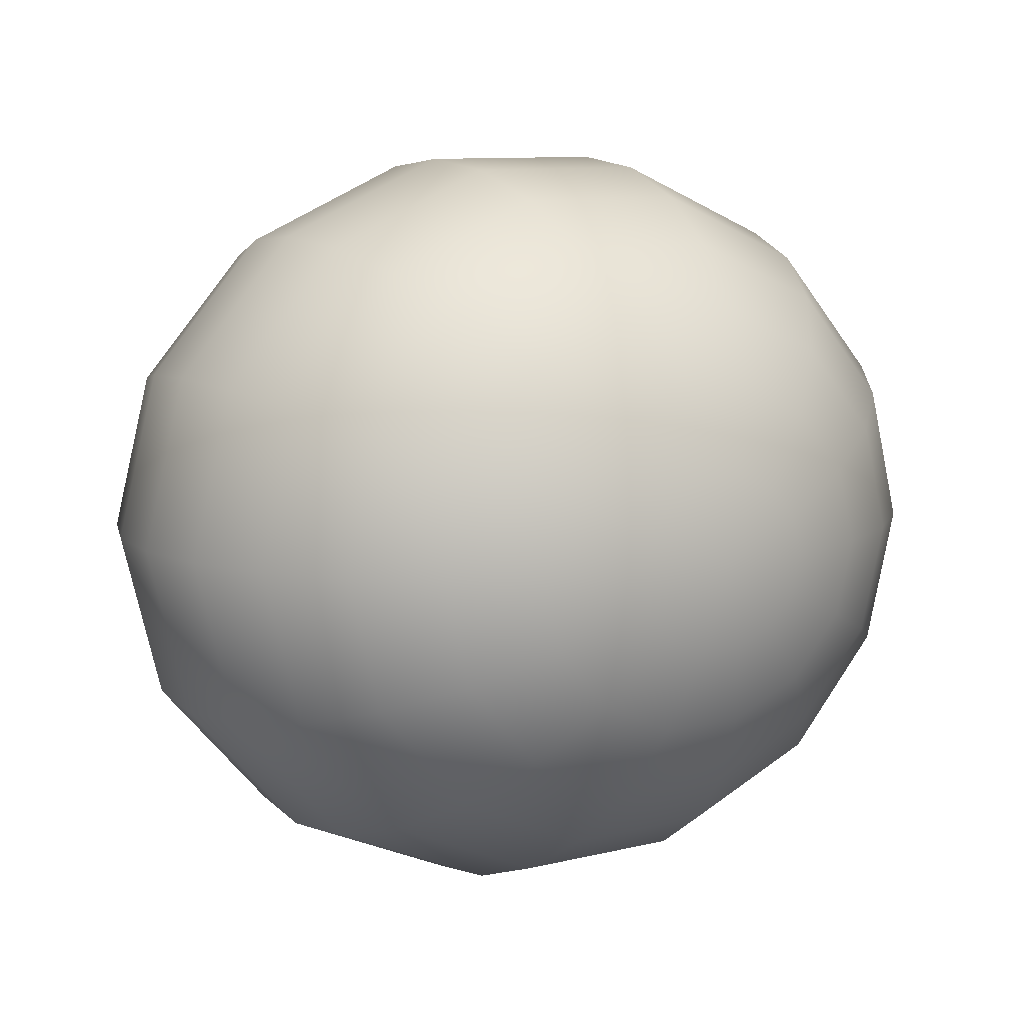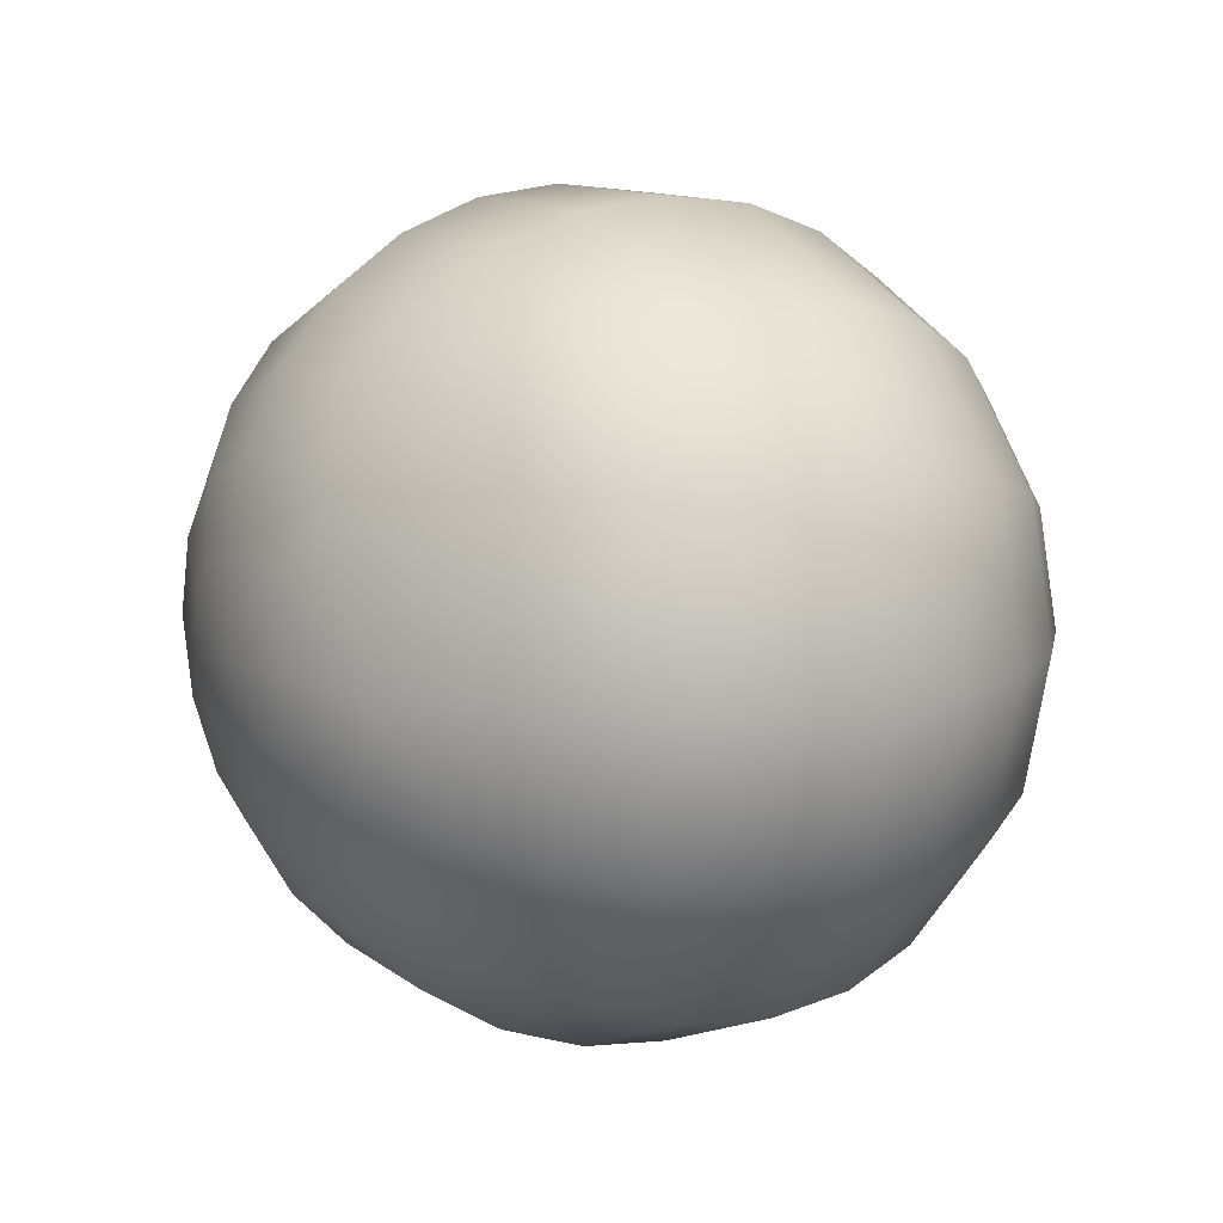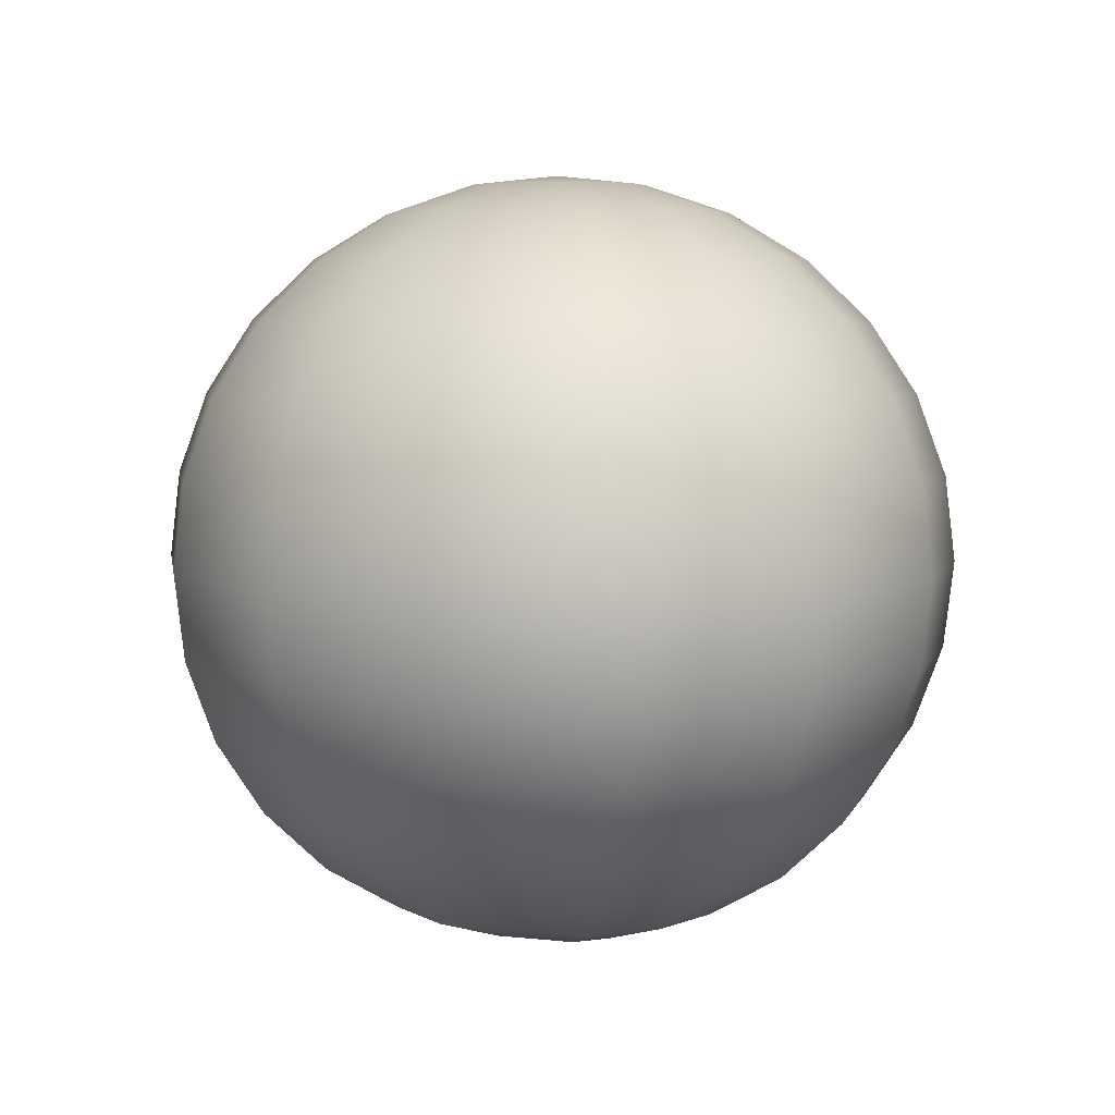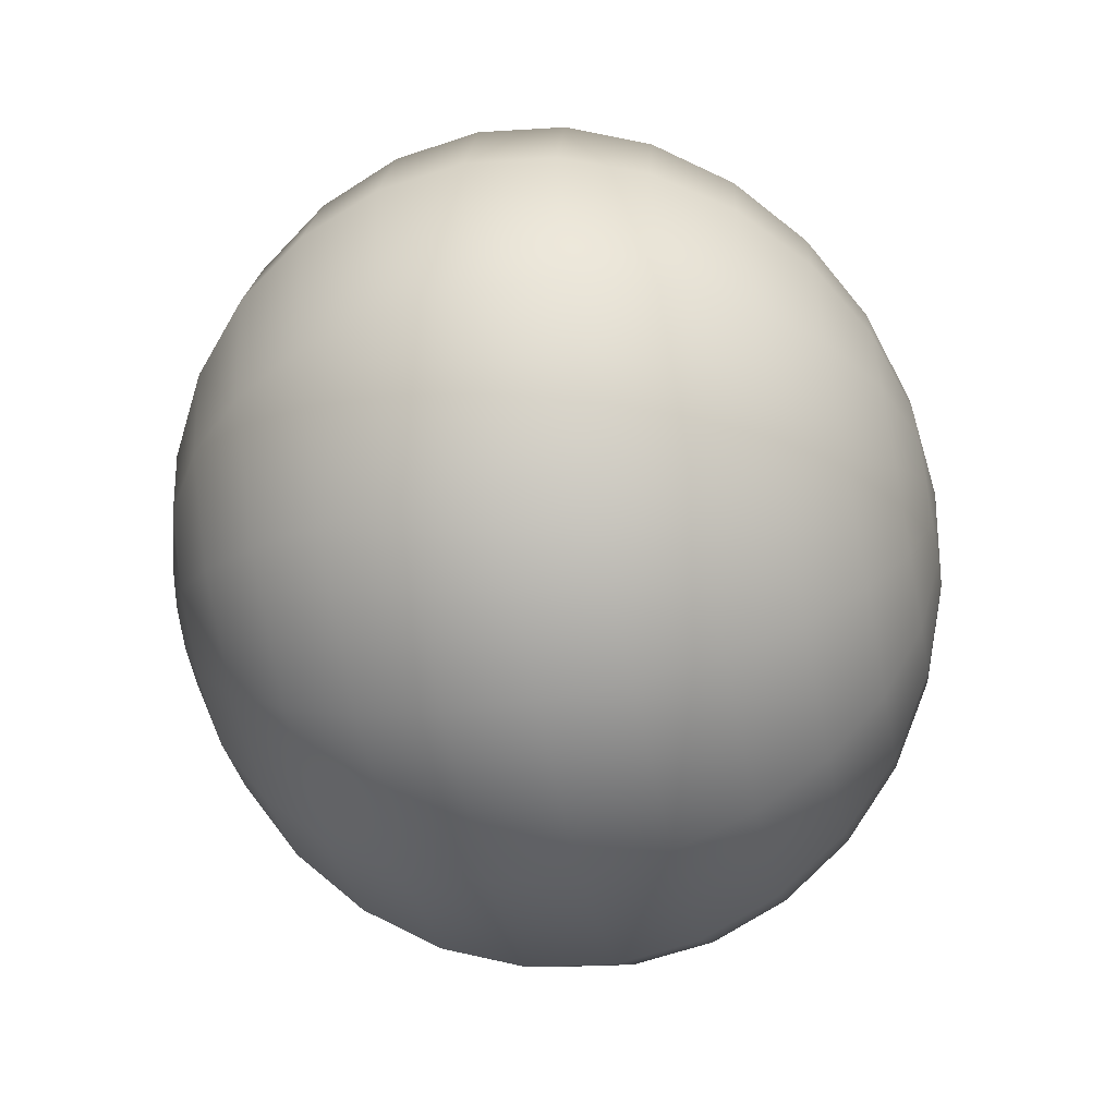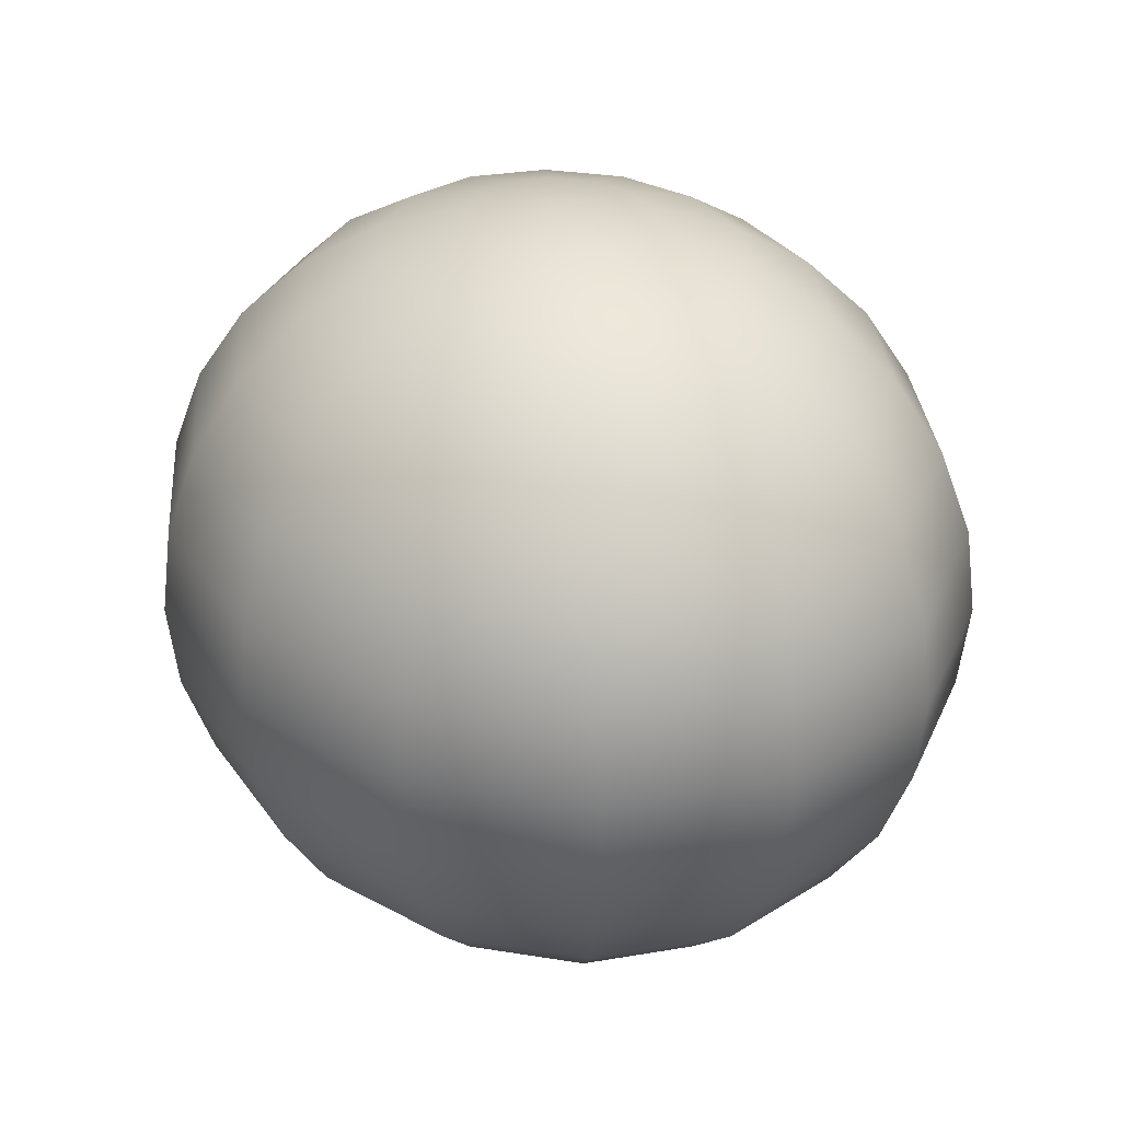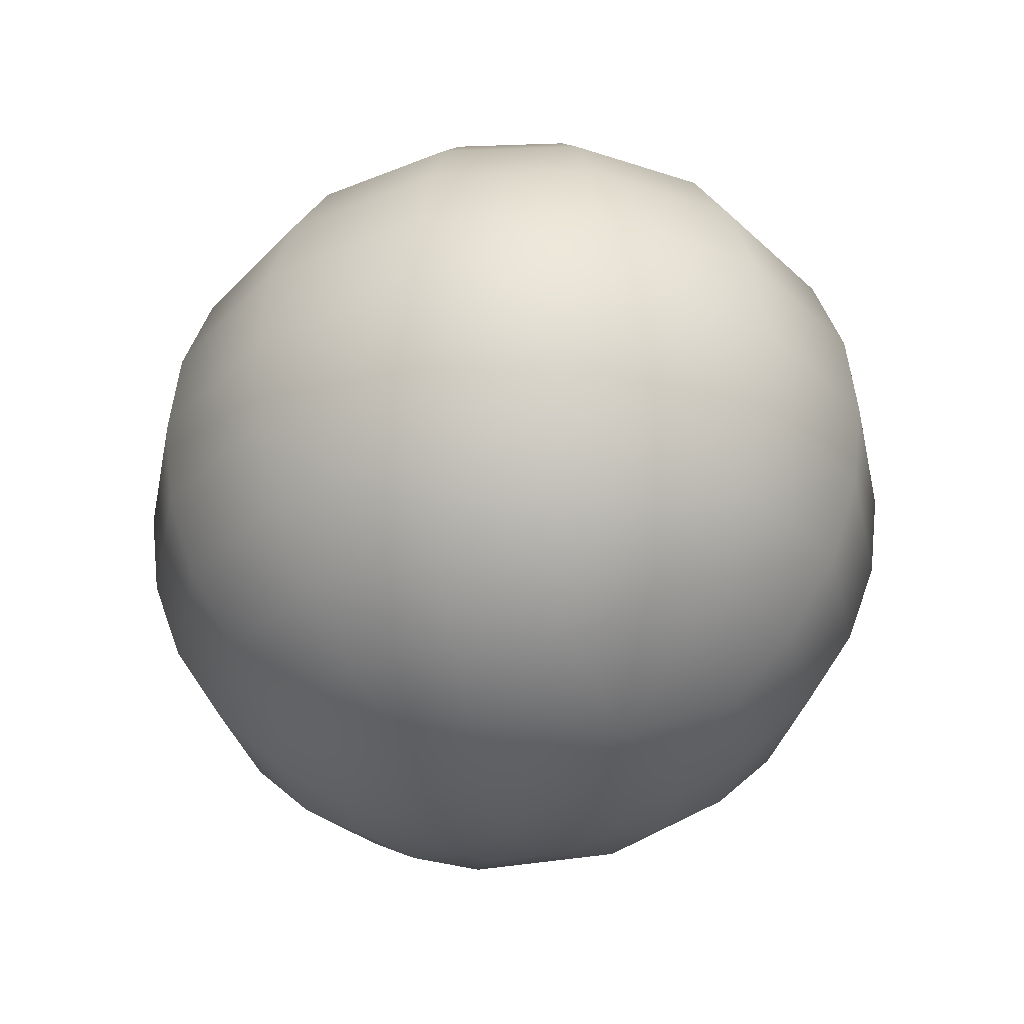
<metadata>
{"format":"obj","ext":"obj","renderer":"f3d","projection":"perspective","resolution":1024,"background":"white","views":[{"elev":9.4,"azim":-33.5,"up":"+Y"},{"elev":11.8,"azim":-120.5,"up":"+Y"},{"elev":5.7,"azim":-98.9,"up":"+Z"},{"elev":-57.7,"azim":-78.6,"up":"+Y"},{"elev":30.1,"azim":61.8,"up":"+Z"},{"elev":-30.8,"azim":78.7,"up":"+Z"}]}
</metadata>
<code>
o emb_py_2
v 0.8784 0.3807 0.1936
v 0.901 0.3905 0
v 0.6235 0.7036 0
v 0.8784 0.3807 -0.1936
v 0.4875 0.5501 0.5424
v 0.7044 0.3053 0.5424
v 0.5617 0.634 0.3775
v 0.5617 0.2435 0.6802
v 0.8117 0.3518 0.3775
v 0.901 -0 0.3775
v 0 -0 0.87
v 0.04952 0.1952 0.8482
v -0.04952 0.1952 0.8482
v 0.5617 -0.634 0.3775
v 0.2169 -0.8554 0.1936
v 0.6079 -0.686 0.1936
v 0.2225 -0.8774 -0
v 0.2005 -0.7905 0.3775
v -0.2169 -0.8554 0.1936
v 0.09655 0.3807 0.7838
v 0.1387 0.5471 0.6802
v -0.09655 0.3807 0.7838
v 0.6079 0.686 -0.1936
v 0.8117 0.3518 -0.3775
v 0.5617 0.634 -0.3775
v 0.7044 0.3053 -0.5424
v -0.5617 -0.2435 -0.6802
v -0.4339 0 -0.7838
v -0.3909 -0.1694 -0.7838
v -0.2225 0 -0.8482
v 0.7818 -0 0.5424
v -0.2225 -0 0.8482
v -0.2005 -0.08689 0.8482
v -0.2005 0.08689 0.8482
v 0.4339 -0 0.7838
v 0.6235 -0 0.6802
v 0.3909 0.1694 0.7838
v 0.2225 -0 0.8482
v 0.2005 0.08689 0.8482
v -0.174 0.686 0.5424
v 0.2005 0.7905 0.3775
v -0.2005 0.7905 0.3775
v 0.7818 0 -0.5424
v 0.6235 0 -0.6802
v 0.901 0 -0.3775
v 0.9749 0 -0.1936
v 0.9749 -0 0.1936
v 1 0 0
v 0.4339 0 -0.7838
v 0.2225 0 -0.8482
v 0.3909 0.1694 -0.7838
v -0.09655 -0.3807 0.7838
v -0.1387 -0.5471 0.6802
v 0.09655 -0.3807 0.7838
v 0.2005 0.08689 -0.8482
v 0.6079 0.686 0.1936
v 0.2705 0.3053 0.7838
v 0.1387 0.1566 0.8482
v 0.3887 0.4387 0.6802
v 0.2705 0.3053 -0.7838
v 0.4875 0.5501 -0.5424
v -0.3887 0.4387 0.6802
v -0.4875 0.5501 0.5424
v 0.174 0.686 0.5424
v 0.3887 0.4387 -0.6802
v 0.1387 0.1566 -0.8482
v 0.2705 -0.3053 -0.7838
v 0.09655 -0.3807 -0.7838
v 0.1387 -0.1566 -0.8482
v 0.1387 -0.5471 0.6802
v 0.2705 -0.3053 0.7838
v -0.1387 0.5471 0.6802
v 0.2225 0.8774 0
v 0.2169 0.8554 -0.1936
v -0.1387 0.1566 0.8482
v -0.2705 0.3053 0.7838
v 0.2169 0.8554 0.1936
v 0.2005 0.7905 -0.3775
v 0.174 0.686 -0.5424
v 0.1387 0.5471 -0.6802
v 0.09655 0.3807 -0.7838
v 0 0 -0.87
v 0.04952 0.1952 -0.8482
v -0.4339 -0 0.7838
v -0.6235 -0 0.6802
v -0.5617 -0.2435 0.6802
v -0.2169 0.8554 0.1936
v -0.2225 0.8774 0
v -0.2169 0.8554 -0.1936
v -0.2005 0.7905 -0.3775
v -0.174 0.686 -0.5424
v -0.1387 0.5471 -0.6802
v -0.09655 0.3807 -0.7838
v -0.04952 0.1952 -0.8482
v -0.2705 0.3053 -0.7838
v -0.7044 0.3053 0.5424
v -0.7818 -0 0.5424
v -0.3909 0.1694 0.7838
v -0.5617 0.634 -0.3775
v -0.4875 0.5501 -0.5424
v -0.5617 0.634 0.3775
v -0.6235 0.7036 0
v -0.6079 0.686 -0.1936
v -0.6079 0.686 0.1936
v -0.1387 0.1566 -0.8482
v -0.8117 0.3518 -0.3775
v -0.7044 0.3053 -0.5424
v -0.5617 0.2435 0.6802
v -0.7818 0 -0.5424
v -0.6235 0 -0.6802
v -0.6079 -0.686 -0.1936
v -0.8117 -0.3518 -0.3775
v -0.5617 -0.634 -0.3775
v -0.7044 -0.3053 -0.5424
v -0.8117 -0.3518 0.3775
v -0.901 -0 0.3775
v -0.8784 -0.3807 0.1936
v -0.8117 0.3518 0.3775
v -0.8784 0.3807 0.1936
v -0.901 0.3905 0
v -0.8784 0.3807 -0.1936
v -0.2005 -0.08689 -0.8482
v -0.2705 -0.3053 -0.7838
v -0.1387 -0.1566 -0.8482
v -0.901 0 -0.3775
v -0.9749 -0 0.1936
v -0.04952 -0.1952 0.8482
v 0.04952 -0.1952 0.8482
v -1 0 0
v -0.9749 0 -0.1936
v -0.3887 -0.4387 0.6802
v -0.4875 -0.5501 0.5424
v -0.4875 -0.5501 -0.5424
v -0.3887 -0.4387 -0.6802
v -0.3909 -0.1694 0.7838
v -0.7044 -0.3053 0.5424
v -0.5617 -0.634 0.3775
v -0.901 -0.3905 -0
v -0.8784 -0.3807 -0.1936
v 0.1387 -0.1566 0.8482
v -0.1387 -0.1566 0.8482
v 0.174 -0.686 0.5424
v -0.2005 -0.7905 0.3775
v -0.6079 -0.686 0.1936
v -0.2705 -0.3053 0.7838
v -0.1387 -0.5471 -0.6802
v -0.09655 -0.3807 -0.7838
v 0.3887 -0.4387 0.6802
v 0.4875 -0.5501 0.5424
v -0.6235 -0.7036 -0
v -0.174 -0.686 -0.5424
v -0.2225 -0.8774 -0
v -0.2169 -0.8554 -0.1936
v -0.174 -0.686 0.5424
v 0.7044 -0.3053 -0.5424
v 0.5617 -0.2435 -0.6802
v 0.5617 -0.2435 0.6802
v 0.7044 -0.3053 0.5424
v 0.8117 -0.3518 0.3775
v -0.2005 -0.7905 -0.3775
v 0.8117 -0.3518 -0.3775
v 0.2005 -0.7905 -0.3775
v 0.3909 -0.1694 0.7838
v -0.04952 -0.1952 -0.8482
v 0.04952 -0.1952 -0.8482
v 0.2005 -0.08689 0.8482
v 0.2169 -0.8554 -0.1936
v 0.174 -0.686 -0.5424
v 0.1387 -0.5471 -0.6802
v 0.8784 -0.3807 0.1936
v 0.6235 -0.7036 -0
v 0.6079 -0.686 -0.1936
v 0.5617 -0.634 -0.3775
v 0.4875 -0.5501 -0.5424
v 0.3887 -0.4387 -0.6802
v 0.2005 -0.08689 -0.8482
v 0.3909 -0.1694 -0.7838
v 0.901 -0.3905 -0
v 0.8784 -0.3807 -0.1936
f 1 2 3
f 2 4 3
f 5 6 7
f 8 6 5
f 9 10 1
f 11 12 13
f 14 15 16
f 15 17 16
f 18 19 15
f 20 21 22
f 23 24 25
f 24 26 25
f 27 28 29
f 28 30 29
f 31 10 9
f 11 32 33
f 11 34 32
f 35 36 8
f 37 35 8
f 36 31 6
f 38 35 37
f 39 38 37
f 8 36 6
f 6 31 9
f 40 41 42
f 43 44 26
f 4 45 24
f 2 46 4
f 46 45 4
f 47 48 2
f 48 46 2
f 1 47 2
f 10 47 1
f 45 43 24
f 49 50 51
f 24 43 26
f 44 49 51
f 26 44 51
f 12 20 13
f 52 53 54
f 51 50 55
f 3 4 23
f 4 24 23
f 7 9 56
f 6 9 7
f 39 37 57
f 58 39 57
f 37 8 59
f 57 37 59
f 51 55 60
f 20 57 21
f 59 8 5
f 25 26 61
f 58 57 20
f 62 40 63
f 40 42 63
f 56 1 3
f 9 1 56
f 21 59 64
f 57 59 21
f 61 26 65
f 26 51 65
f 65 51 60
f 11 58 12
f 60 55 66
f 12 58 20
f 67 68 69
f 54 70 71
f 22 21 72
f 64 5 41
f 59 5 64
f 73 23 74
f 23 25 74
f 75 76 34
f 41 7 77
f 5 7 41
f 76 72 62
f 72 40 62
f 3 23 73
f 56 3 73
f 77 56 73
f 7 56 77
f 74 25 78
f 25 61 78
f 78 61 79
f 61 65 79
f 79 65 80
f 65 60 80
f 60 66 81
f 80 60 81
f 66 82 83
f 81 66 83
f 21 64 72
f 84 85 86
f 13 20 22
f 64 41 40
f 11 13 75
f 72 64 40
f 41 77 42
f 77 73 87
f 42 77 87
f 87 73 88
f 73 74 88
f 74 78 89
f 88 74 89
f 78 79 90
f 89 78 90
f 79 80 91
f 90 79 91
f 80 81 92
f 91 80 92
f 81 83 93
f 92 81 93
f 13 22 75
f 83 82 94
f 93 83 94
f 22 72 76
f 75 22 76
f 92 93 95
f 85 96 97
f 76 62 98
f 99 90 100
f 89 90 99
f 63 42 101
f 42 87 101
f 90 91 100
f 102 88 103
f 104 88 102
f 101 87 104
f 87 88 104
f 103 89 99
f 88 89 103
f 100 92 95
f 91 92 100
f 94 82 105
f 93 94 105
f 95 93 105
f 106 99 107
f 103 99 106
f 34 76 98
f 62 63 108
f 109 107 110
f 111 112 113
f 112 114 113
f 98 62 108
f 108 63 96
f 63 101 96
f 115 116 117
f 99 100 107
f 96 101 118
f 101 104 118
f 95 105 30
f 118 104 119
f 104 102 119
f 120 102 121
f 119 102 120
f 29 30 122
f 123 122 124
f 121 103 106
f 102 103 121
f 108 96 85
f 96 118 97
f 125 106 109
f 106 107 109
f 97 116 115
f 97 118 116
f 118 119 116
f 116 119 126
f 119 120 126
f 127 52 128
f 129 120 130
f 129 126 120
f 121 106 125
f 130 121 125
f 120 121 130
f 32 98 84
f 84 108 85
f 84 98 108
f 100 95 107
f 110 95 28
f 107 95 110
f 34 11 75
f 28 95 30
f 32 34 98
f 131 86 132
f 133 27 134
f 32 84 135
f 136 97 115
f 33 32 135
f 86 85 136
f 109 110 114
f 113 114 133
f 114 27 133
f 135 84 86
f 85 97 136
f 132 136 137
f 86 136 132
f 138 130 139
f 130 125 139
f 125 109 112
f 126 129 138
f 129 130 138
f 117 126 138
f 116 126 117
f 139 125 112
f 112 109 114
f 128 54 140
f 110 28 27
f 127 141 52
f 54 53 70
f 142 143 18
f 135 86 131
f 58 11 39
f 137 115 144
f 136 115 137
f 145 135 131
f 11 127 128
f 141 33 145
f 114 110 27
f 33 135 145
f 11 141 127
f 11 33 141
f 146 123 147
f 30 82 122
f 105 82 30
f 148 142 149
f 142 18 149
f 138 139 150
f 117 138 150
f 151 134 146
f 134 123 146
f 144 117 150
f 115 117 144
f 152 111 153
f 111 113 153
f 143 137 19
f 132 137 143
f 53 131 154
f 145 131 53
f 134 29 123
f 150 139 111
f 139 112 111
f 29 122 123
f 27 29 134
f 52 145 53
f 44 155 156
f 44 43 155
f 148 149 157
f 154 132 143
f 131 132 154
f 123 124 147
f 122 82 124
f 154 143 142
f 141 145 52
f 128 52 54
f 158 14 159
f 14 16 159
f 10 31 159
f 150 111 152
f 144 150 152
f 19 144 152
f 137 144 19
f 19 152 15
f 53 154 70
f 71 70 148
f 70 142 148
f 160 133 151
f 133 134 151
f 153 113 160
f 113 133 160
f 43 161 155
f 70 154 142
f 160 151 162
f 143 19 18
f 35 38 163
f 124 82 164
f 147 124 164
f 11 128 140
f 164 82 165
f 140 54 71
f 38 166 163
f 149 18 14
f 18 15 14
f 15 152 17
f 152 153 17
f 11 140 166
f 167 160 162
f 17 153 167
f 166 71 163
f 153 160 167
f 43 45 161
f 151 146 168
f 162 151 168
f 169 68 67
f 146 147 169
f 168 146 169
f 147 164 68
f 169 147 68
f 68 164 165
f 38 11 166
f 11 38 39
f 55 82 66
f 68 165 69
f 159 16 170
f 16 171 170
f 31 158 159
f 36 35 157
f 157 149 158
f 149 14 158
f 31 36 158
f 35 163 157
f 36 157 158
f 171 17 172
f 171 16 17
f 71 148 163
f 172 167 173
f 17 167 172
f 174 168 175
f 162 168 174
f 173 162 174
f 167 162 173
f 175 169 67
f 168 169 175
f 165 82 69
f 140 71 166
f 82 50 176
f 50 82 55
f 67 69 176
f 175 67 177
f 163 148 157
f 49 44 156
f 161 173 155
f 172 173 161
f 174 175 156
f 46 178 179
f 45 46 179
f 45 179 161
f 10 159 170
f 46 48 178
f 48 47 178
f 47 170 178
f 47 10 170
f 178 171 179
f 178 170 171
f 179 172 161
f 171 172 179
f 155 174 156
f 173 174 155
f 50 49 177
f 49 156 177
f 156 175 177
f 69 82 176
f 50 177 176
f 177 67 176

</code>
